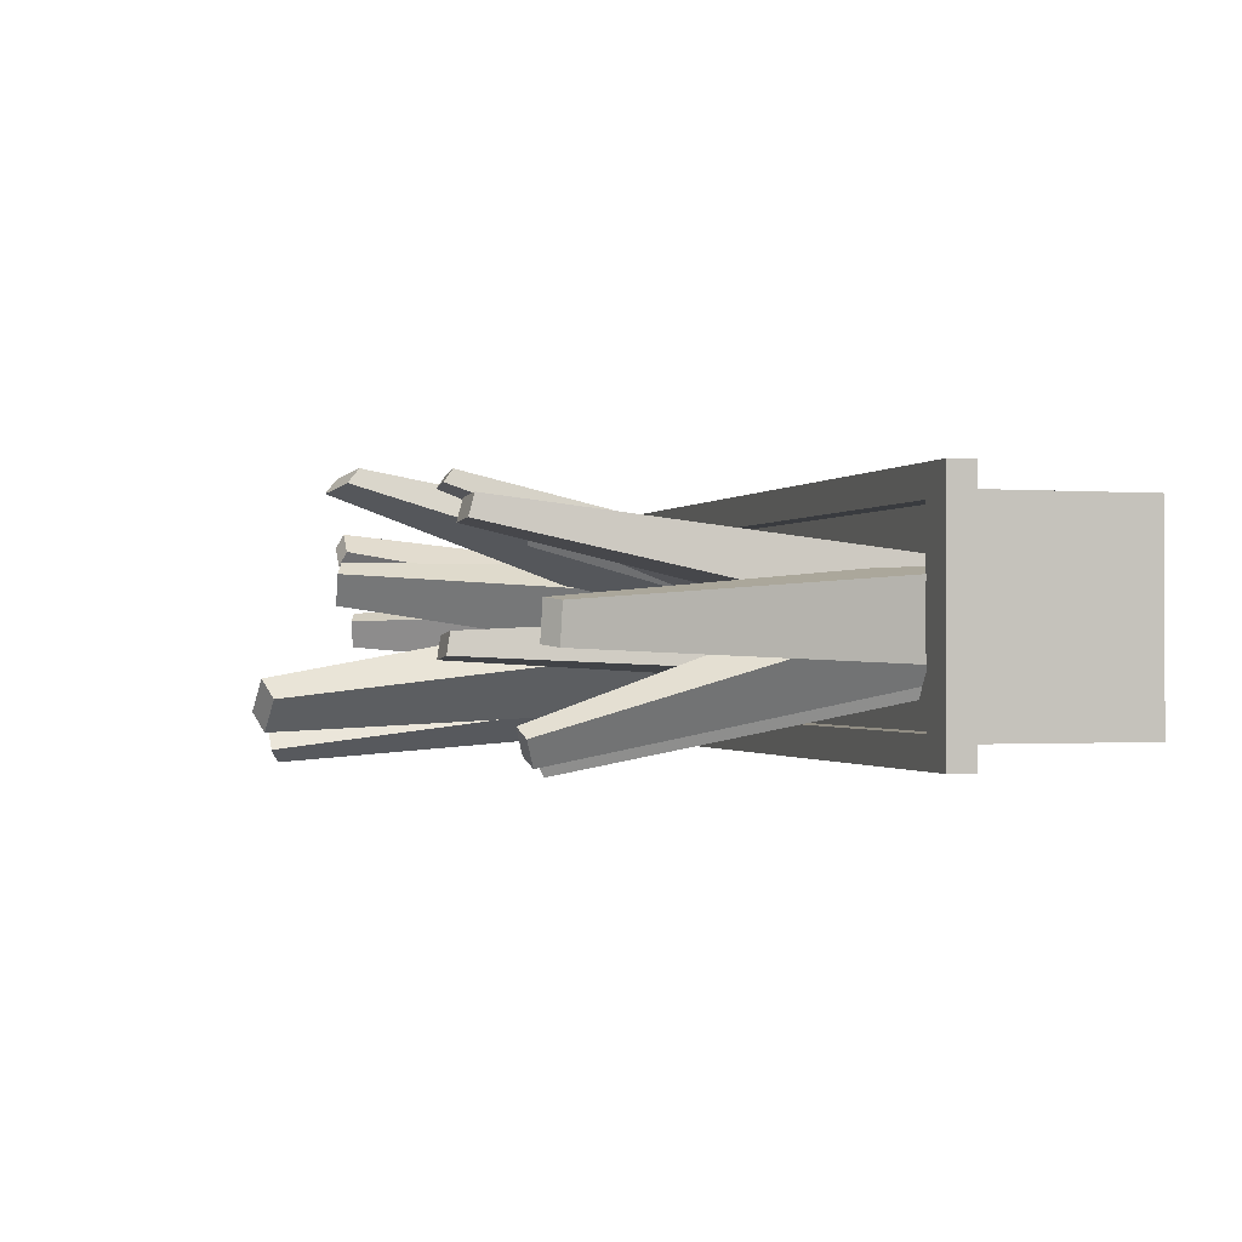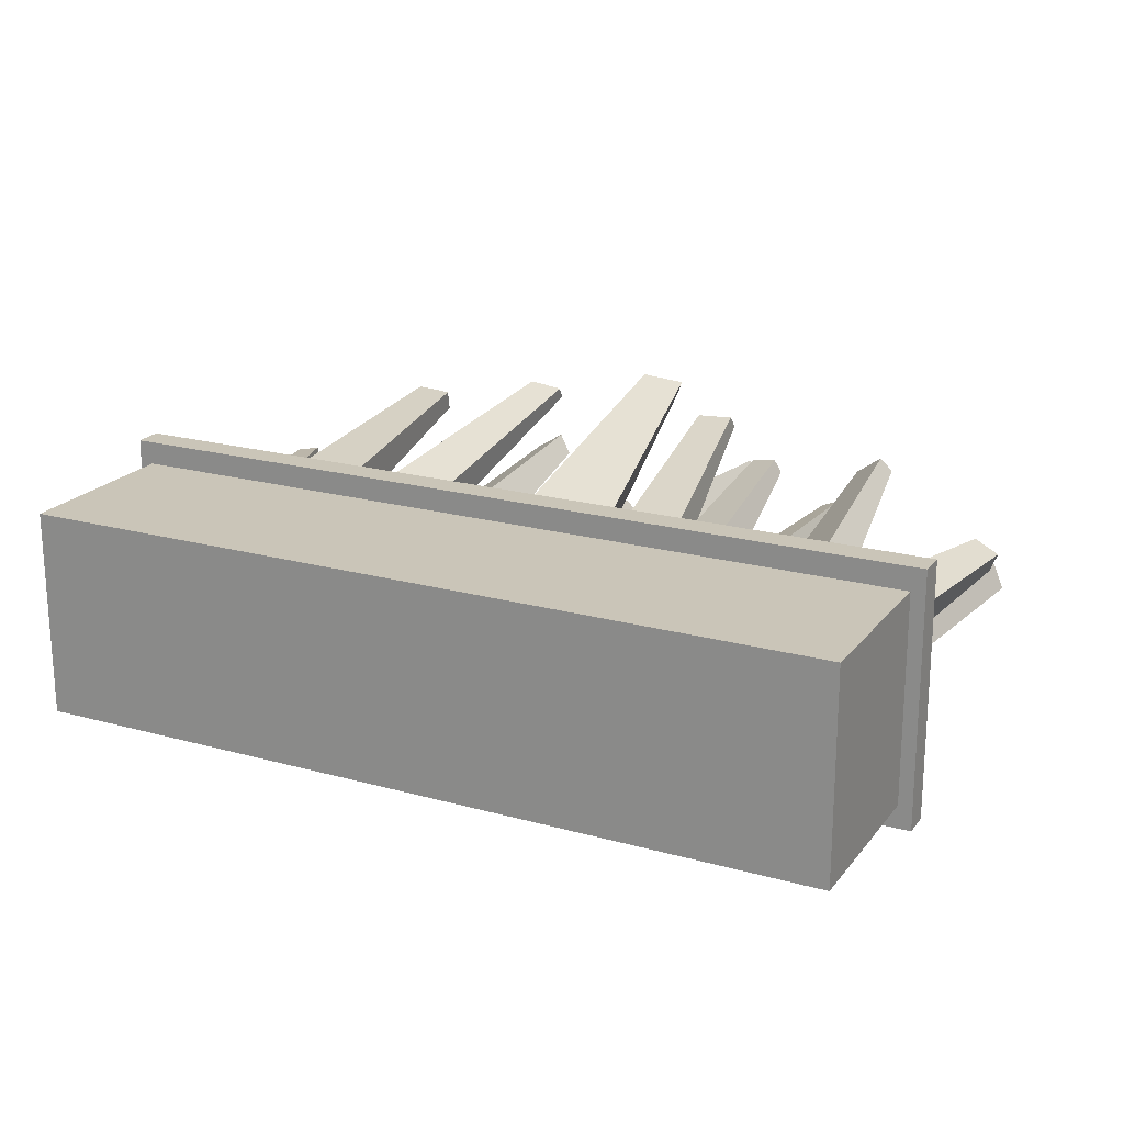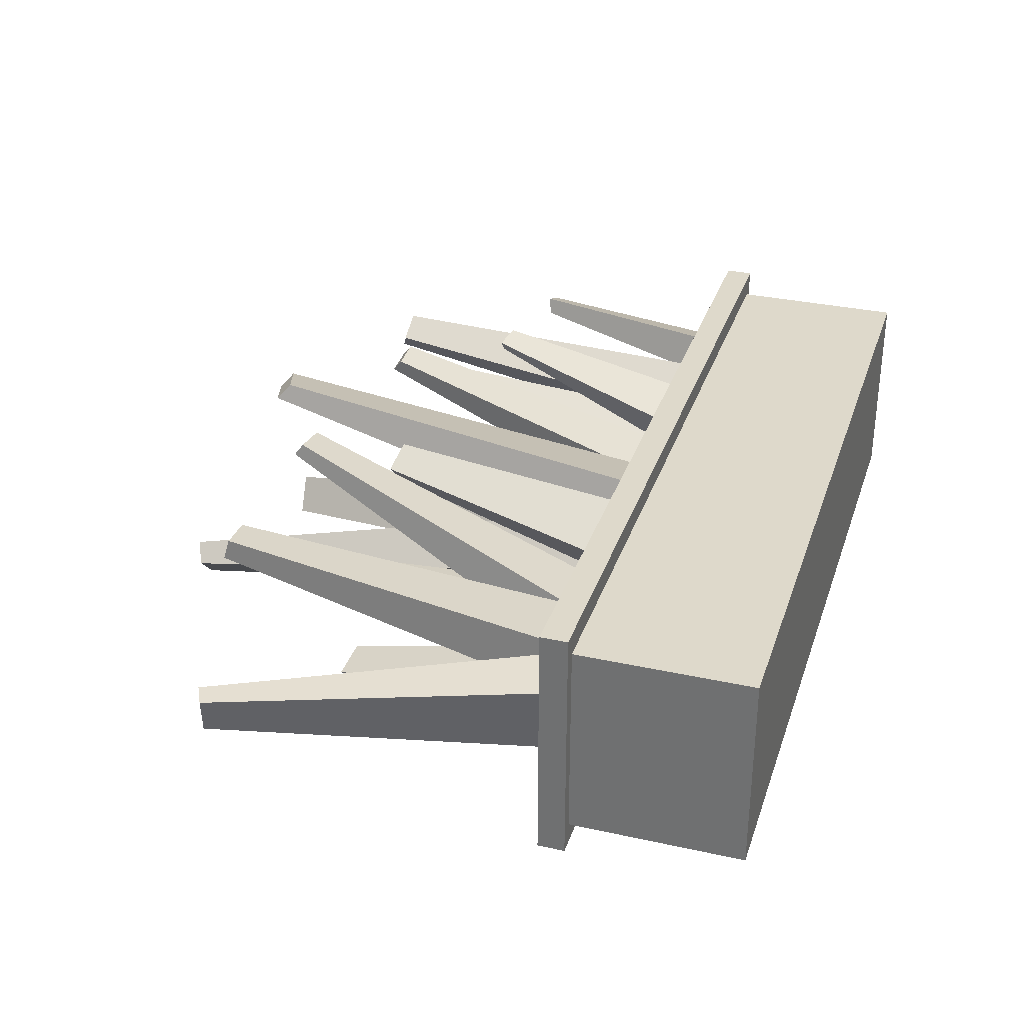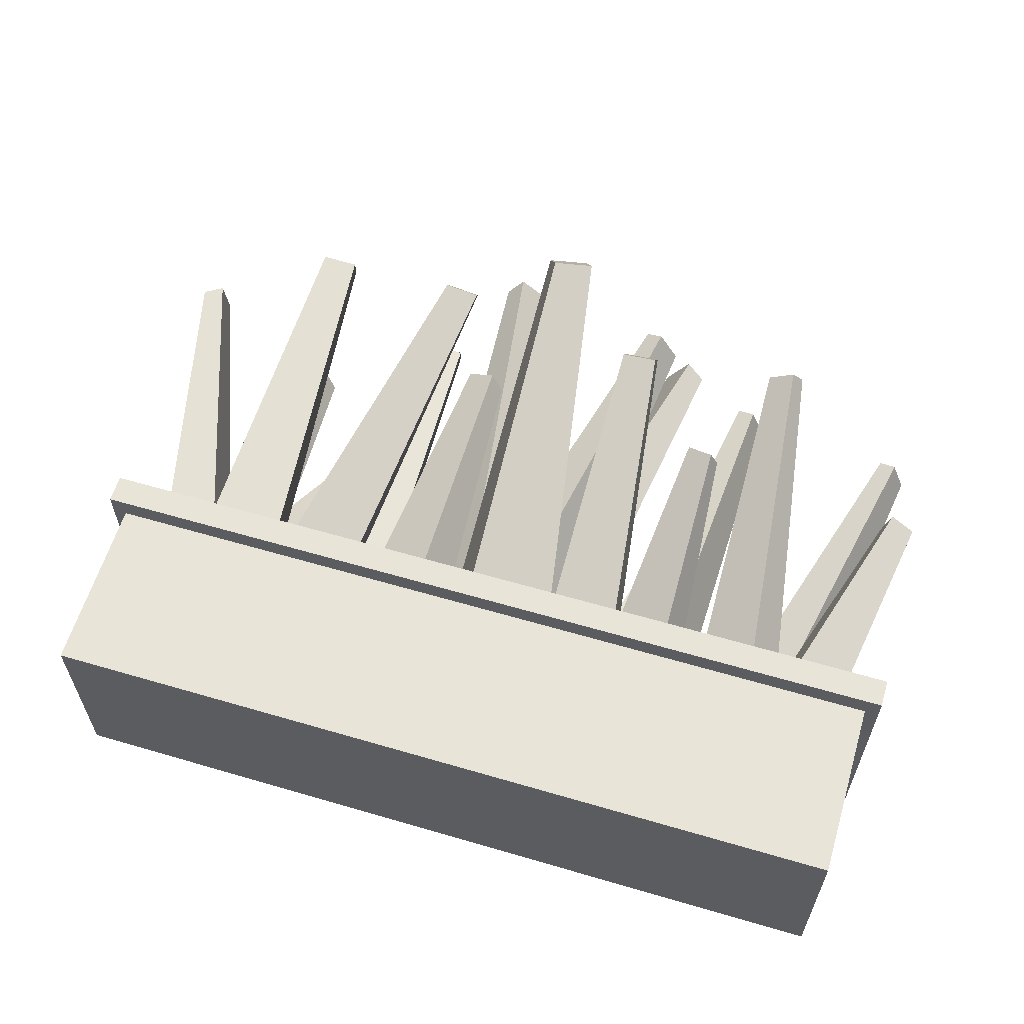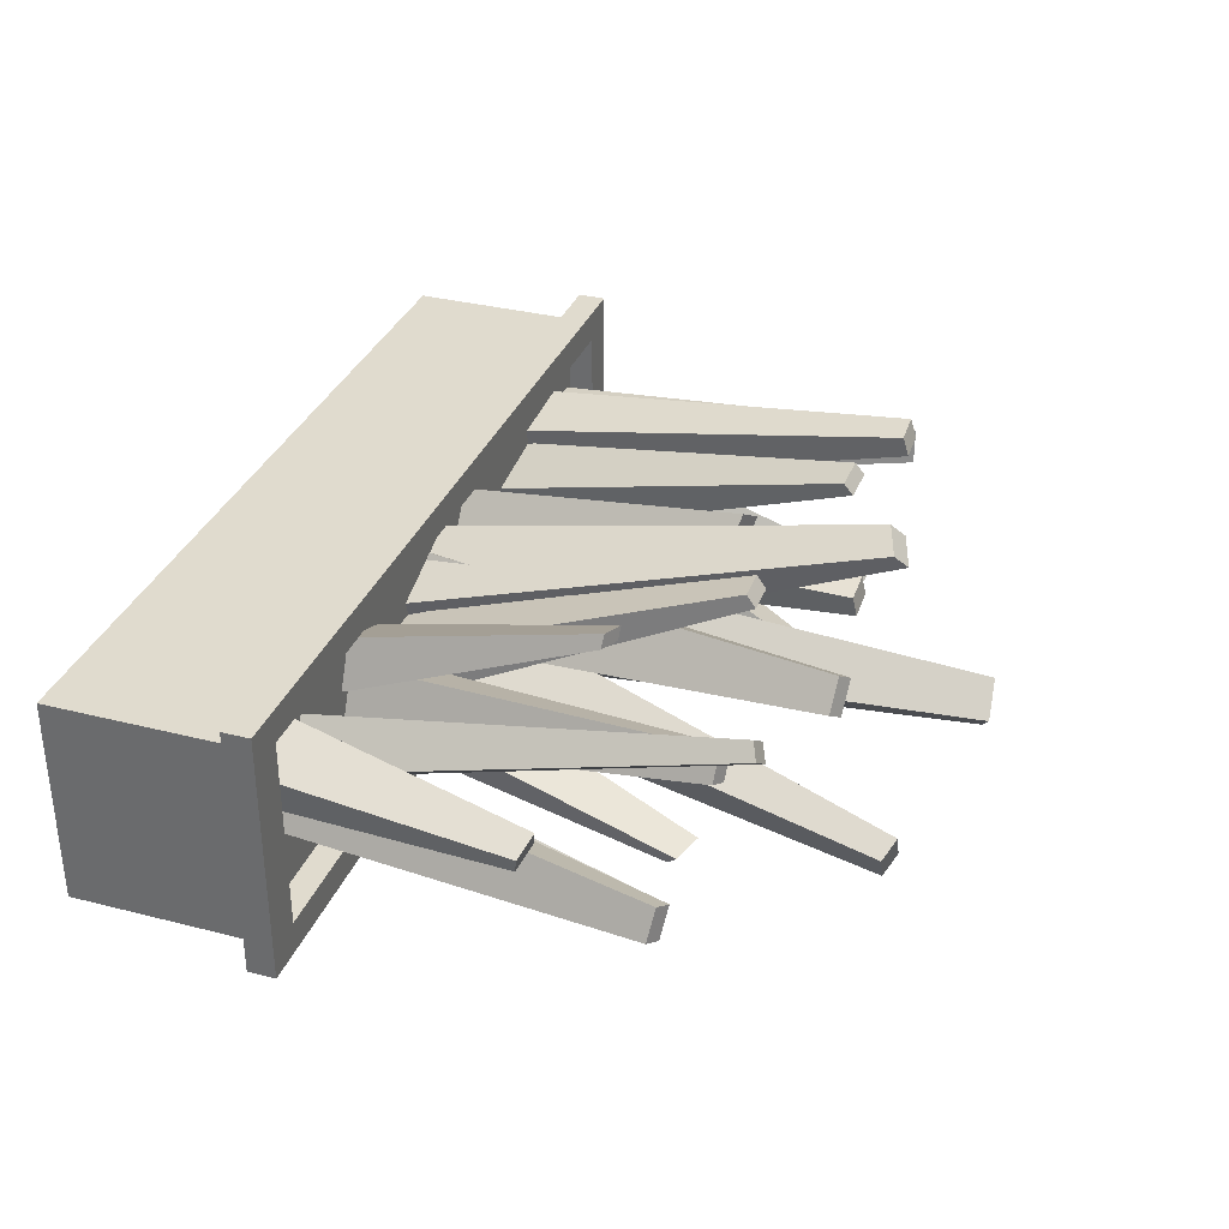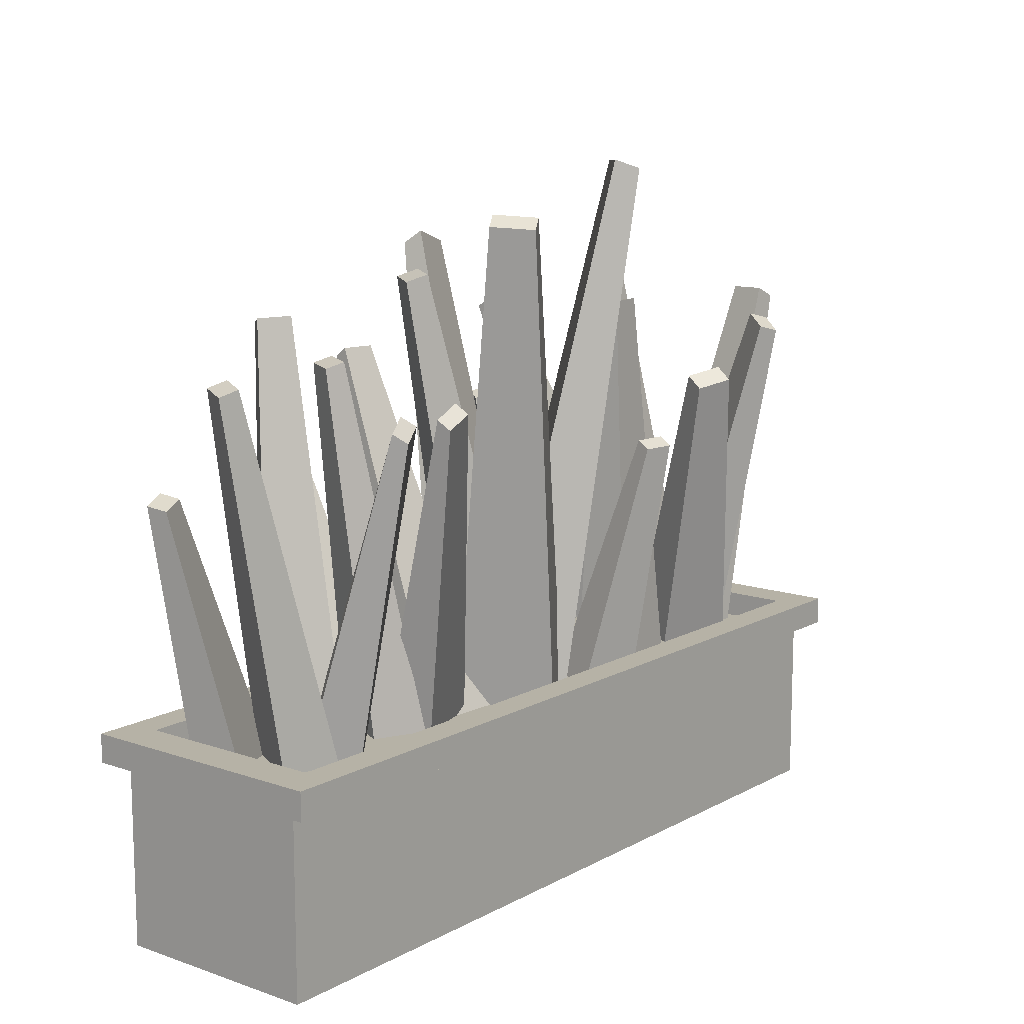
<metadata>
{"format":"obj","ext":"obj","renderer":"f3d","projection":"perspective","resolution":1024,"background":"white","views":[{"elev":-0.8,"azim":-107.2,"up":"+Z"},{"elev":20.3,"azim":26.8,"up":"+Z"},{"elev":31.8,"azim":-72.7,"up":"+Z"},{"elev":60.2,"azim":16.7,"up":"+Z"},{"elev":33.4,"azim":109.2,"up":"+Z"},{"elev":12.2,"azim":128.8,"up":"+Y"}]}
</metadata>
<code>
v 1.107 0.5273 -0.1221
v 0.9992 0.439 -0.2354
v 0.9735 1.583 -0.3815
v 0.9355 1.552 -0.4079
v 0.8937 1.619 -0.3434
v 0.8556 1.588 -0.3698
v 0.9218 0.6098 0.01179
v 0.8138 0.5214 -0.1015
v 1.178 0.5087 -0.1397
v 1.029 0.5632 -0.214
v 1.355 1.705 -0.08229
v 1.303 1.724 -0.1085
v 1.311 1.717 0.008959
v 1.259 1.737 -0.01723
v 1.076 0.5381 0.07234
v 0.9275 0.5927 -0.002002
v 1.009 0.5151 0.1349
v 1.11 0.5704 0.003907
v 0.8687 1.838 0.2619
v 0.9042 1.858 0.2157
v 0.7864 1.842 0.2012
v 0.8219 1.862 0.1551
v 0.8183 0.5254 -0.005999
v 0.9191 0.5807 -0.137
v -0.08868 0.5628 -0.05447
v -0.00827 0.4489 0.1412
v -0.1079 2.009 0.3623
v -0.07954 1.969 0.4079
v 0.02106 2.052 0.338
v 0.04938 2.012 0.3835
v 0.2109 0.6612 -0.1401
v 0.2913 0.5473 0.05561
v -0.182 0.5395 -0.0656
v -0.02802 0.6145 0.09534
v -0.3472 2.259 -0.2576
v -0.293 2.286 -0.2009
v -0.2484 2.27 -0.3528
v -0.1941 2.296 -0.2962
v 0.04764 0.5635 -0.2868
v 0.2016 0.6384 -0.1259
v 0.1605 0.5279 -0.334
v -0.02728 0.6128 -0.2171
v 0.4291 2.124 -0.4667
v 0.363 2.154 -0.4255
v 0.5044 2.133 -0.3522
v 0.4382 2.162 -0.3111
v 0.3353 0.5467 -0.06806
v 0.1475 0.6316 0.04881
v 0.2583 0.5669 -0.08512
v 0.1011 0.6289 -0.1917
v 0.4154 1.935 0.05354
v 0.3601 1.956 0.016
v 0.3502 1.941 0.1498
v 0.2948 1.963 0.1123
v 0.1067 0.5825 0.1386
v -0.05048 0.6445 0.03203
v -1.08 0.5761 -0.02113
v -0.9378 0.621 0.06862
v -1.021 1.716 -0.3512
v -0.971 1.732 -0.3196
v -0.9629 1.683 -0.4309
v -0.9129 1.699 -0.3993
v -0.9447 0.499 -0.2062
v -0.8028 0.5439 -0.1164
v -0.7911 0.4846 0.04784
v -0.7281 0.3863 -0.1187
v -0.527 1.57 -0.3667
v -0.5048 1.535 -0.4254
v -0.6323 1.592 -0.4135
v -0.6102 1.557 -0.4722
v -1.036 0.5363 -0.06089
v -0.9729 0.4381 -0.2275
v -0.7356 0.4739 0.1067
v -0.7495 0.5265 -0.08186
v -0.8259 1.838 0.2787
v -0.8308 1.857 0.2123
v -0.9424 1.835 0.2866
v -0.9473 1.853 0.2202
v -1.006 0.466 0.125
v -1.02 0.5186 -0.06362
v -1.099 0.4239 0.09662
v -0.9187 0.5165 0.1203
v -1.434 1.738 -0.003079
v -1.37 1.77 0.005272
v -1.419 1.74 -0.1176
v -1.356 1.773 -0.1093
v -1.065 0.4302 -0.1695
v -0.8848 0.5229 -0.1458
v -0.5113 0.466 -0.000365
v -0.5273 0.548 -0.1677
v -0.3217 1.768 0.374
v -0.3273 1.797 0.335
v -0.4369 1.774 0.3855
v -0.4426 1.803 0.3465
v -0.7792 0.4793 0.04025
v -0.7952 0.5612 -0.1271
v 0.5328 0.3788 -0.03719
v 0.5425 0.4638 -0.202
v 0.382 1.67 0.3854
v 0.3854 1.7 0.347
v 0.2656 1.667 0.3795
v 0.269 1.697 0.3411
v 0.2622 0.3704 -0.05772
v 0.272 0.4554 -0.2226
v 0.643 0.5273 -0.02759
v 0.5933 0.439 -0.1753
v 0.7155 1.583 -0.3279
v 0.6979 1.552 -0.3623
v 0.6185 1.619 -0.3153
v 0.601 1.588 -0.3497
v 0.4178 0.6098 0.01672
v 0.3681 0.5214 -0.131
v 0.7744 0.5127 -0.1236
v 0.6186 0.5607 -0.1922
v 0.8049 1.711 0.03296
v 0.75 1.728 0.008803
v 0.7608 1.717 0.1254
v 0.706 1.733 0.1013
v 0.672 0.5263 0.09122
v 0.5162 0.5744 0.02265
v -0.3599 0.4304 -0.03102
v -0.3794 0.4669 -0.2263
v -0.4042 1.801 -0.08079
v -0.4111 1.814 -0.1496
v -0.5205 1.801 -0.06849
v -0.5273 1.813 -0.1373
v -0.63 0.4289 -0.002428
v -0.6495 0.4654 -0.1977
v -0.2024 0.4522 0.1833
v -0.09016 0.4101 0.02061
v -0.1791 1.497 0.2946
v -0.1396 1.482 0.2373
v -0.2689 1.517 0.2389
v -0.2294 1.502 0.1816
v -0.411 0.4995 0.05373
v -0.2988 0.4574 -0.1089
v -0.1424 0.5266 -0.09597
v -0.08683 0.465 -0.2367
v -0.2586 1.388 -0.356
v -0.2391 1.366 -0.4056
v -0.3476 1.392 -0.3814
v -0.3281 1.37 -0.431
v -0.3492 0.5356 -0.1548
v -0.2936 0.474 -0.2956
v 0.6833 0.5101 0.175
v 0.7558 0.5036 0.01727
v 0.6692 1.352 0.3652
v 0.6947 1.35 0.3285
v 0.5855 1.373 0.3466
v 0.6111 1.37 0.3098
v 0.489 0.5572 0.1095
v 0.5615 0.5506 -0.04828
v 1.279 0.4987 0.1291
v 1.219 0.4635 -0.0264
v 1.419 1.378 0.1536
v 1.397 1.366 0.09887
v 1.337 1.398 0.1871
v 1.316 1.386 0.1323
v 1.089 0.5449 0.2068
v 1.029 0.5098 0.05128
v 1.389 0 0.3004
v 1.389 0 -0.3691
v 1.31 0.6635 0.275
v 1.31 0.6635 -0.3438
v -1.156 0.6635 0.275
v -1.156 0.6635 -0.3438
v -1.236 0 0.3004
v -1.236 0 -0.3691
v 1.389 0.5738 0.3004
v 1.389 0.5738 -0.3691
v -1.236 0.5738 -0.3691
v -1.236 0.5738 0.3004
v 1.434 0.5738 0.3747
v 1.434 0.5738 -0.4434
v 1.434 0.6635 -0.4434
v 1.434 0.6635 0.3747
v -1.281 0.6635 0.3747
v -1.281 0.6635 -0.4434
v -1.281 0.5738 -0.4434
v -1.281 0.5738 0.3747
v 1.31 0.5796 0.275
v 1.31 0.5796 -0.3438
v -1.156 0.5796 -0.3438
v -1.156 0.5796 0.275
f 1 2 4 3
f 3 4 6 5
f 5 6 8 7
f 7 8 2 1
f 2 8 6 4
f 7 1 3 5
f 9 10 12 11
f 11 12 14 13
f 13 14 16 15
f 15 16 10 9
f 10 16 14 12
f 15 9 11 13
f 17 18 20 19
f 19 20 22 21
f 21 22 24 23
f 23 24 18 17
f 18 24 22 20
f 23 17 19 21
f 25 26 28 27
f 27 28 30 29
f 29 30 32 31
f 31 32 26 25
f 26 32 30 28
f 31 25 27 29
f 33 34 36 35
f 35 36 38 37
f 37 38 40 39
f 39 40 34 33
f 34 40 38 36
f 39 33 35 37
f 41 42 44 43
f 43 44 46 45
f 45 46 48 47
f 47 48 42 41
f 42 48 46 44
f 47 41 43 45
f 49 50 52 51
f 51 52 54 53
f 53 54 56 55
f 55 56 50 49
f 50 56 54 52
f 55 49 51 53
f 57 58 60 59
f 59 60 62 61
f 61 62 64 63
f 63 64 58 57
f 58 64 62 60
f 63 57 59 61
f 65 66 68 67
f 67 68 70 69
f 69 70 72 71
f 71 72 66 65
f 66 72 70 68
f 71 65 67 69
f 73 74 76 75
f 75 76 78 77
f 77 78 80 79
f 79 80 74 73
f 74 80 78 76
f 79 73 75 77
f 81 82 84 83
f 83 84 86 85
f 85 86 88 87
f 87 88 82 81
f 82 88 86 84
f 87 81 83 85
f 89 90 92 91
f 91 92 94 93
f 93 94 96 95
f 95 96 90 89
f 90 96 94 92
f 95 89 91 93
f 97 98 100 99
f 99 100 102 101
f 101 102 104 103
f 103 104 98 97
f 98 104 102 100
f 103 97 99 101
f 105 106 108 107
f 107 108 110 109
f 109 110 112 111
f 111 112 106 105
f 106 112 110 108
f 111 105 107 109
f 113 114 116 115
f 115 116 118 117
f 117 118 120 119
f 119 120 114 113
f 114 120 118 116
f 119 113 115 117
f 121 122 124 123
f 123 124 126 125
f 125 126 128 127
f 127 128 122 121
f 122 128 126 124
f 127 121 123 125
f 129 130 132 131
f 131 132 134 133
f 133 134 136 135
f 135 136 130 129
f 130 136 134 132
f 135 129 131 133
f 137 138 140 139
f 139 140 142 141
f 141 142 144 143
f 143 144 138 137
f 138 144 142 140
f 143 137 139 141
f 145 146 148 147
f 147 148 150 149
f 149 150 152 151
f 151 152 146 145
f 146 152 150 148
f 151 145 147 149
f 153 154 156 155
f 155 156 158 157
f 157 158 160 159
f 159 160 154 153
f 154 160 158 156
f 159 153 155 157
f 173 174 175 176
f 181 182 183 184
f 177 178 179 180
f 167 168 162 161
f 174 179 178 175
f 180 173 176 177
f 161 162 170 169
f 162 168 171 170
f 172 171 168 167
f 167 161 169 172
f 169 170 174 173
f 164 163 176 175
f 165 166 178 177
f 171 172 180 179
f 170 171 179 174
f 166 164 175 178
f 172 169 173 180
f 163 165 177 176
f 163 164 182 181
f 164 166 183 182
f 166 165 184 183
f 165 163 181 184

</code>
